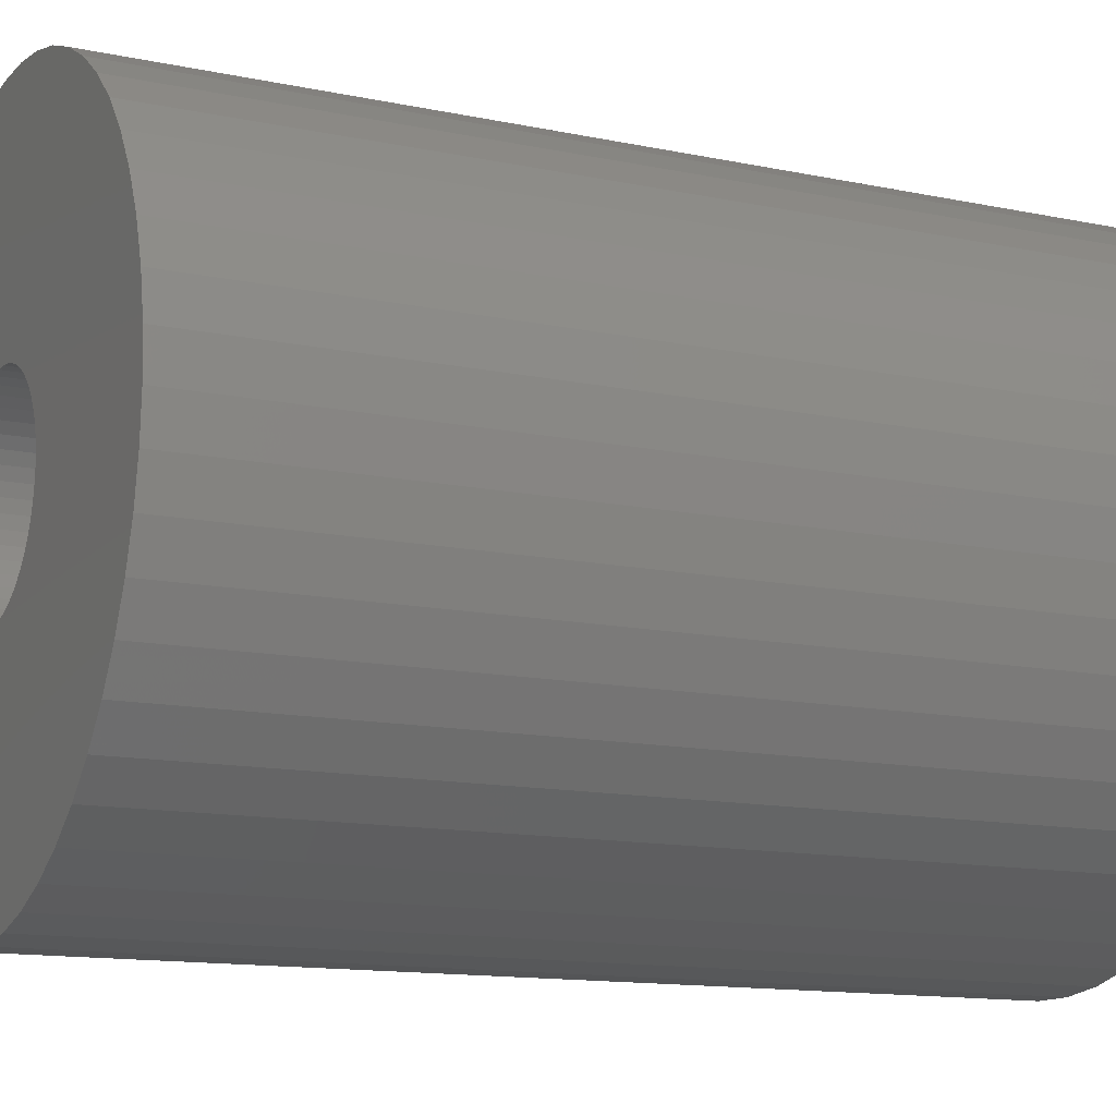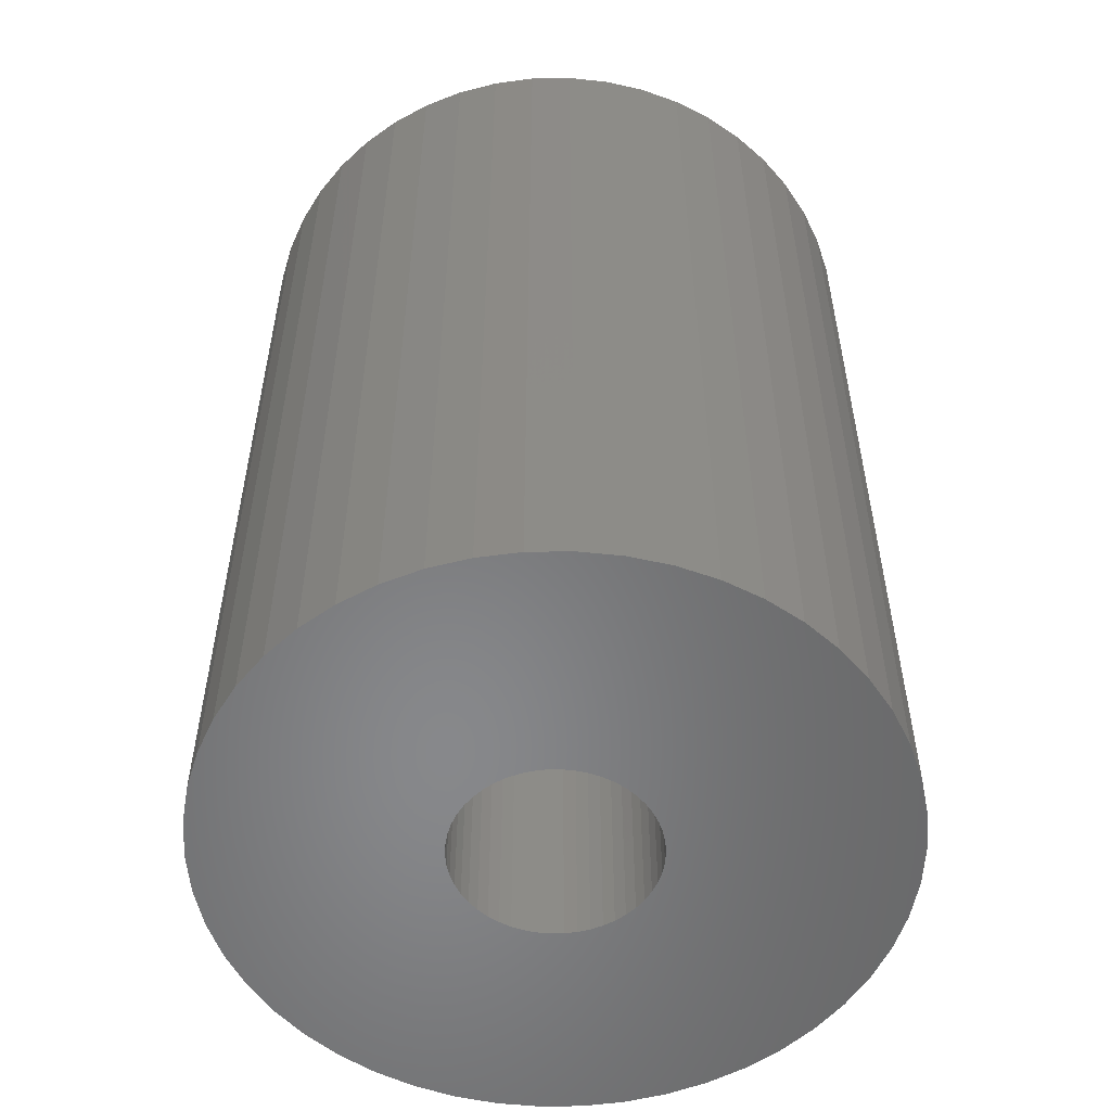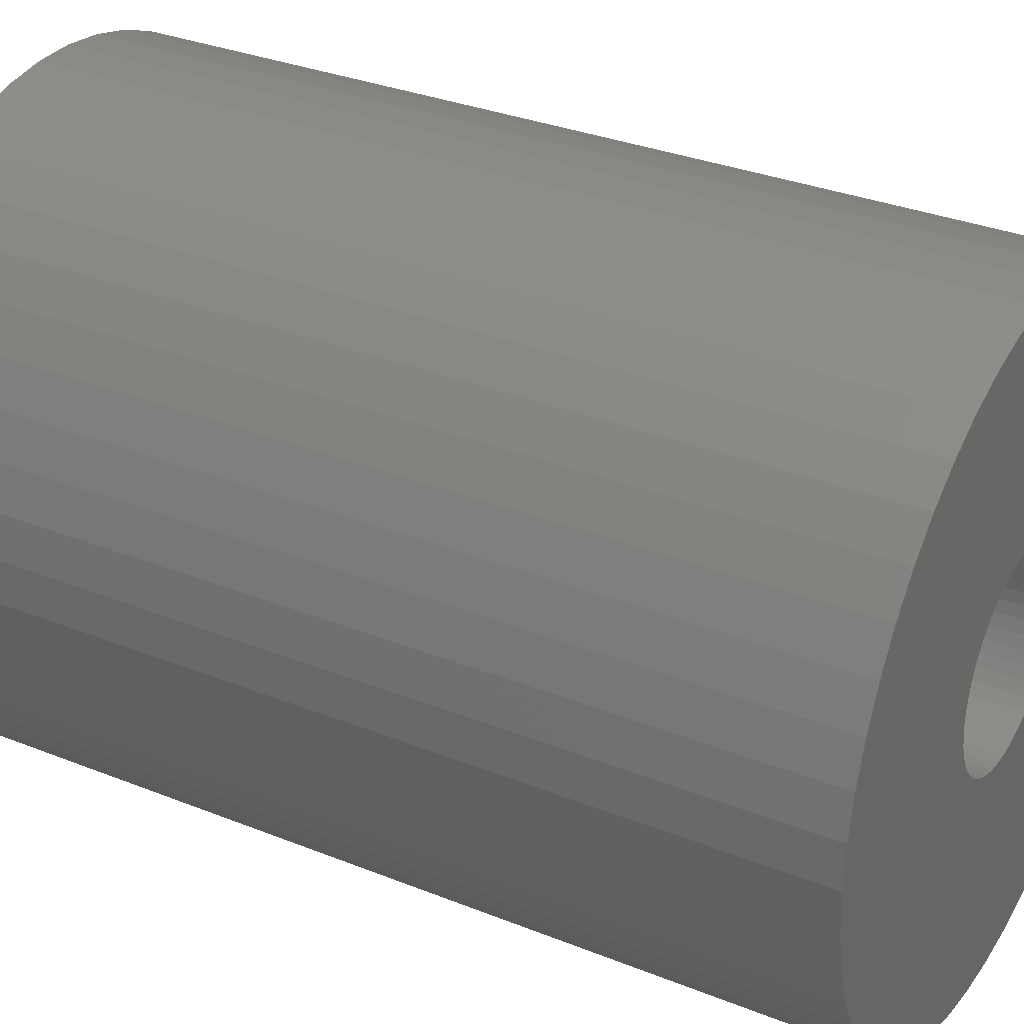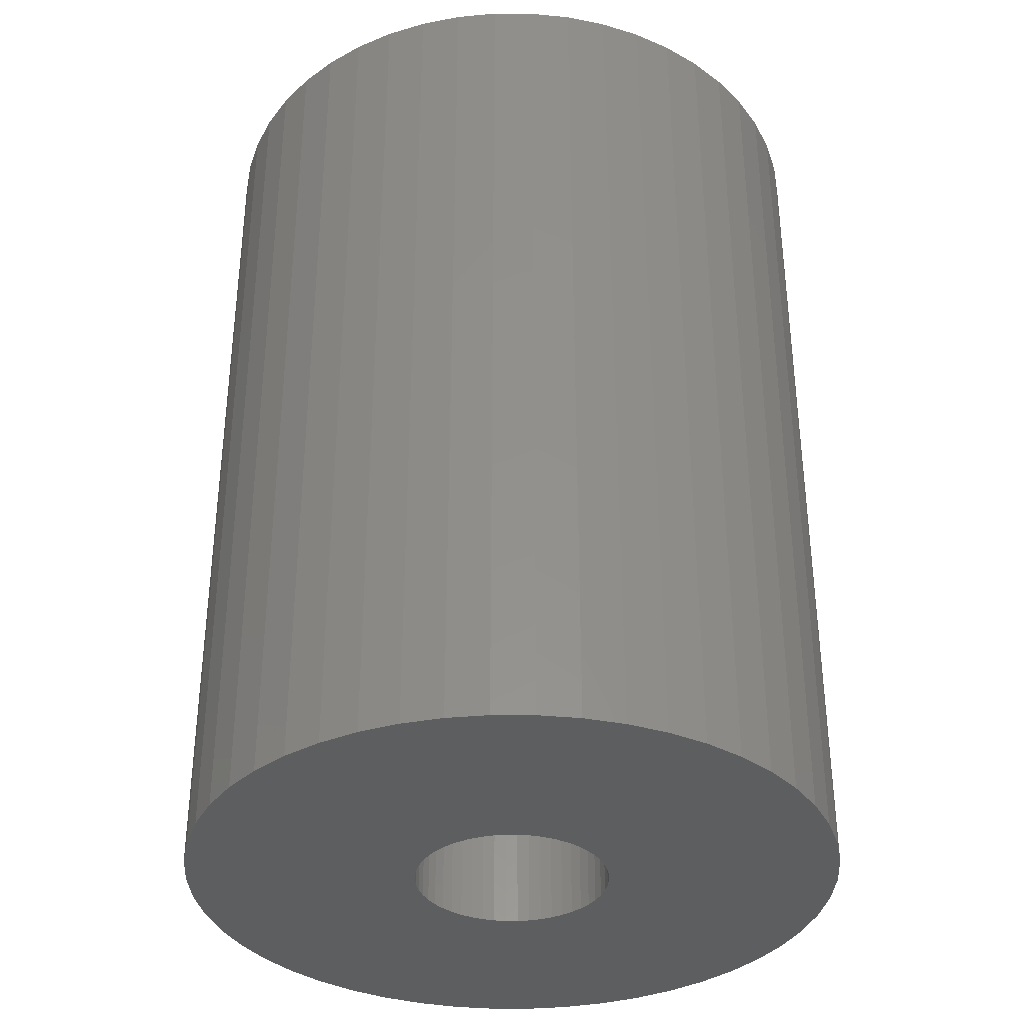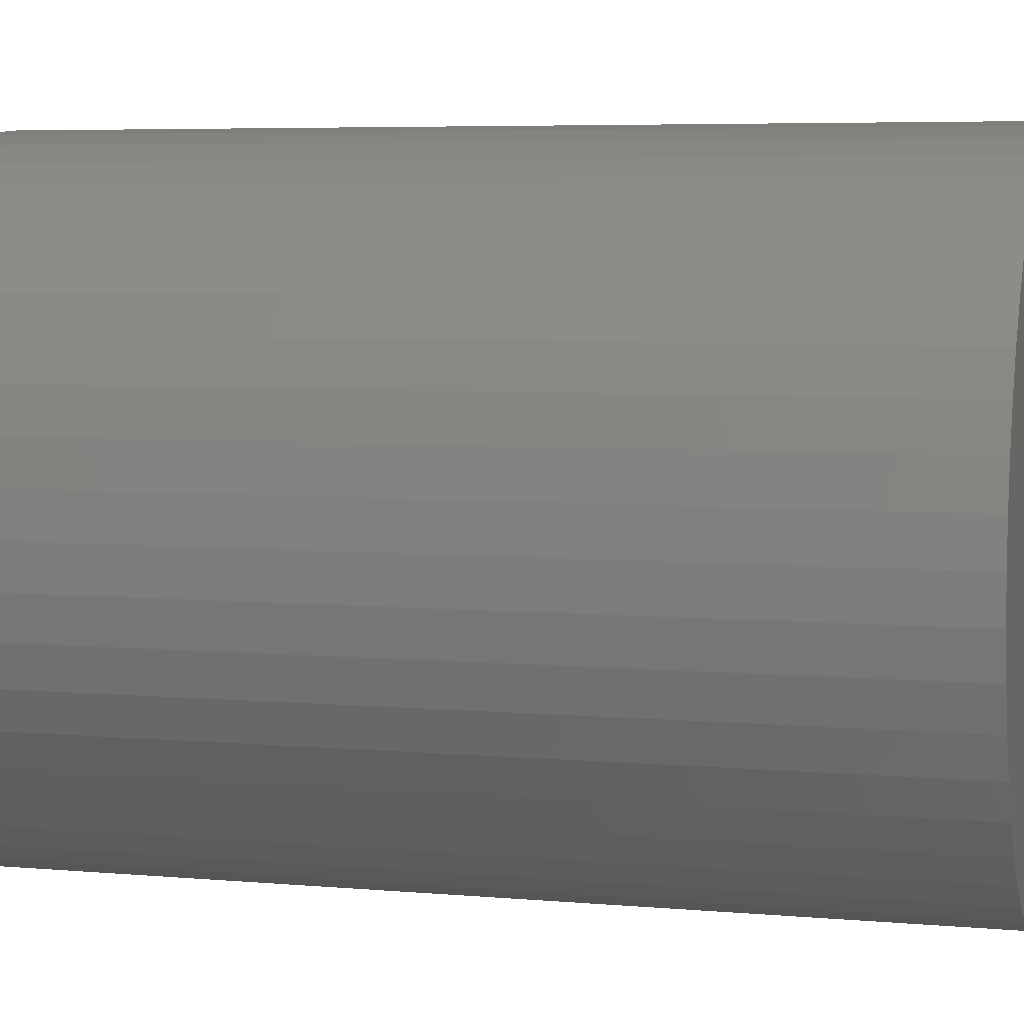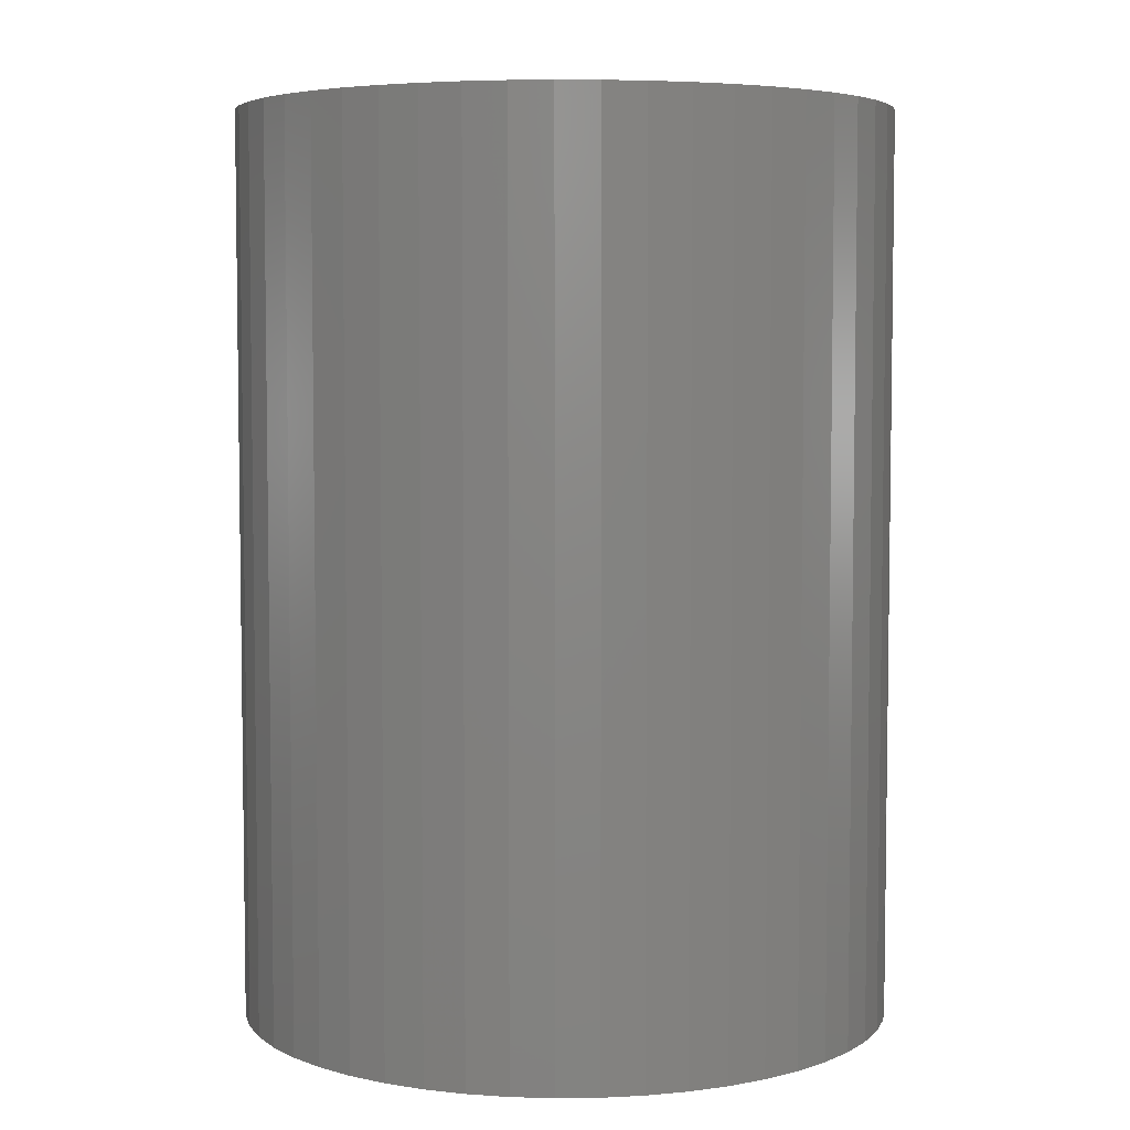
<metadata>
{"format":"stl","ext":"stl","renderer":"f3d","projection":"perspective","resolution":1024,"background":"white","views":[{"elev":-12.9,"azim":64.0,"up":"+Y"},{"elev":-54.5,"azim":-13.5,"up":"+Z"},{"elev":32.0,"azim":119.4,"up":"+Y"},{"elev":-35.4,"azim":-21.8,"up":"+Z"},{"elev":5.6,"azim":-74.6,"up":"+Y"},{"elev":5.2,"azim":134.8,"up":"+Z"}]}
</metadata>
<code>
# stl→obj: 200 verts, 400 faces
v 23.5 0 32.5
v 23.31 2.945 -32.5
v 23.31 2.945 32.5
v 23.5 0 -32.5
v -23.5 0 -32.5
v -23.31 2.945 32.5
v -23.31 2.945 -32.5
v -23.5 0 32.5
v 1.476 23.45 -32.5
v -1.476 23.45 32.5
v 1.476 23.45 32.5
v -1.476 23.45 -32.5
v -1.476 -23.45 -32.5
v 1.476 -23.45 32.5
v -1.476 -23.45 32.5
v 1.476 -23.45 -32.5
v 17.13 16.09 -32.5
v 14.98 18.11 32.5
v 17.13 16.09 32.5
v 14.98 18.11 -32.5
v -14.98 18.11 -32.5
v -17.13 16.09 32.5
v -14.98 18.11 32.5
v -17.13 16.09 -32.5
v -7.262 22.35 -32.5
v -10.01 21.26 32.5
v -7.262 22.35 32.5
v -10.01 21.26 -32.5
v 21.85 8.651 32.5
v 20.59 11.32 -32.5
v 20.59 11.32 32.5
v 21.85 8.651 -32.5
v 19.01 13.81 -32.5
v 19.01 13.81 32.5
v 10.01 21.26 -32.5
v 7.262 22.35 32.5
v 10.01 21.26 32.5
v 7.262 22.35 -32.5
v 12.59 19.84 -32.5
v 12.59 19.84 32.5
v -21.85 8.651 -32.5
v -20.59 11.32 32.5
v -20.59 11.32 -32.5
v -21.85 8.651 32.5
v -19.01 13.81 -32.5
v -19.01 13.81 32.5
v 7 0 32.5
v 6.945 0.8773 32.5
v 22.76 5.844 32.5
v 23.31 -2.945 32.5
v 6.78 1.741 32.5
v 6.945 -0.8773 32.5
v 6.508 2.577 32.5
v 22.76 -5.844 32.5
v 6.134 3.372 32.5
v 6.78 -1.741 32.5
v 5.663 4.114 32.5
v 21.85 -8.651 32.5
v 5.103 4.792 32.5
v 6.508 -2.577 32.5
v 4.462 5.394 32.5
v 20.59 -11.32 32.5
v 3.751 5.91 32.5
v 6.134 -3.372 32.5
v 2.98 6.334 32.5
v 19.01 -13.81 32.5
v 5.663 -4.114 32.5
v 2.163 6.657 32.5
v 4.403 23.08 32.5
v 1.312 6.876 32.5
v 0.4395 6.986 32.5
v -0.4395 6.986 32.5
v -1.312 6.876 32.5
v -4.403 23.08 32.5
v -2.163 6.657 32.5
v -2.98 6.334 32.5
v -3.751 5.91 32.5
v -12.59 19.84 32.5
v -4.462 5.394 32.5
v -5.103 4.792 32.5
v -5.663 4.114 32.5
v 17.13 -16.09 32.5
v 5.103 -4.792 32.5
v 14.98 -18.11 32.5
v 4.462 -5.394 32.5
v 12.59 -19.84 32.5
v 3.751 -5.91 32.5
v 10.01 -21.26 32.5
v 2.98 -6.334 32.5
v 7.262 -22.35 32.5
v 2.163 -6.657 32.5
v 4.403 -23.08 32.5
v 1.312 -6.876 32.5
v 0.4395 -6.986 32.5
v -0.4395 -6.986 32.5
v -1.312 -6.876 32.5
v -4.403 -23.08 32.5
v -2.163 -6.657 32.5
v -7.262 -22.35 32.5
v -2.98 -6.334 32.5
v -10.01 -21.26 32.5
v -3.751 -5.91 32.5
v -12.59 -19.84 32.5
v -4.462 -5.394 32.5
v -14.98 -18.11 32.5
v -5.103 -4.792 32.5
v -17.13 -16.09 32.5
v -5.663 -4.114 32.5
v -19.01 -13.81 32.5
v -6.134 -3.372 32.5
v -20.59 -11.32 32.5
v -6.508 -2.577 32.5
v -21.85 -8.651 32.5
v -6.78 -1.741 32.5
v -22.76 -5.844 32.5
v -6.945 -0.8773 32.5
v -23.31 -2.945 32.5
v -7 0 32.5
v -6.134 3.372 32.5
v -6.508 2.577 32.5
v -6.78 1.741 32.5
v -22.76 5.844 32.5
v -6.945 0.8773 32.5
v -4.403 23.08 -32.5
v 21.85 -8.651 -32.5
v 20.59 -11.32 -32.5
v 7 0 -32.5
v 23.31 -2.945 -32.5
v 6.945 -0.8773 -32.5
v 22.76 -5.844 -32.5
v 6.78 -1.741 -32.5
v 6.945 0.8773 -32.5
v 6.508 -2.577 -32.5
v 22.76 5.844 -32.5
v 6.134 -3.372 -32.5
v 19.01 -13.81 -32.5
v 6.78 1.741 -32.5
v 5.663 -4.114 -32.5
v 17.13 -16.09 -32.5
v 5.103 -4.792 -32.5
v 14.98 -18.11 -32.5
v 6.508 2.577 -32.5
v 4.462 -5.394 -32.5
v 12.59 -19.84 -32.5
v 3.751 -5.91 -32.5
v 10.01 -21.26 -32.5
v 6.134 3.372 -32.5
v 2.98 -6.334 -32.5
v 7.262 -22.35 -32.5
v 5.663 4.114 -32.5
v 2.163 -6.657 -32.5
v 4.403 -23.08 -32.5
v 1.312 -6.876 -32.5
v 0.4395 -6.986 -32.5
v -0.4395 -6.986 -32.5
v -1.312 -6.876 -32.5
v -4.403 -23.08 -32.5
v -2.163 -6.657 -32.5
v -7.262 -22.35 -32.5
v -2.98 -6.334 -32.5
v -10.01 -21.26 -32.5
v -3.751 -5.91 -32.5
v -12.59 -19.84 -32.5
v -4.462 -5.394 -32.5
v -14.98 -18.11 -32.5
v -5.103 -4.792 -32.5
v -17.13 -16.09 -32.5
v -19.01 -13.81 -32.5
v -5.663 -4.114 -32.5
v 5.103 4.792 -32.5
v 4.462 5.394 -32.5
v 3.751 5.91 -32.5
v 2.98 6.334 -32.5
v 2.163 6.657 -32.5
v 4.403 23.08 -32.5
v 1.312 6.876 -32.5
v 0.4395 6.986 -32.5
v -0.4395 6.986 -32.5
v -1.312 6.876 -32.5
v -2.163 6.657 -32.5
v -2.98 6.334 -32.5
v -3.751 5.91 -32.5
v -12.59 19.84 -32.5
v -4.462 5.394 -32.5
v -5.103 4.792 -32.5
v -5.663 4.114 -32.5
v -6.134 3.372 -32.5
v -6.508 2.577 -32.5
v -6.78 1.741 -32.5
v -22.76 5.844 -32.5
v -6.945 0.8773 -32.5
v -7 0 -32.5
v -6.134 -3.372 -32.5
v -20.59 -11.32 -32.5
v -6.508 -2.577 -32.5
v -21.85 -8.651 -32.5
v -6.78 -1.741 -32.5
v -22.76 -5.844 -32.5
v -6.945 -0.8773 -32.5
v -23.31 -2.945 -32.5
f 1 2 3
f 2 1 4
f 5 6 7
f 6 5 8
f 9 10 11
f 10 9 12
f 13 14 15
f 14 13 16
f 17 18 19
f 18 17 20
f 21 22 23
f 22 21 24
f 25 26 27
f 26 25 28
f 29 30 31
f 30 29 32
f 31 33 34
f 33 31 30
f 35 36 37
f 36 35 38
f 39 37 40
f 37 39 35
f 41 42 43
f 42 41 44
f 45 22 24
f 22 45 46
f 47 1 3
f 48 3 49
f 1 47 50
f 51 49 29
f 52 50 47
f 53 29 31
f 50 52 54
f 55 31 34
f 56 54 52
f 57 34 19
f 54 56 58
f 59 19 18
f 60 58 56
f 61 18 40
f 58 60 62
f 63 40 37
f 64 62 60
f 65 37 36
f 62 64 66
f 67 66 64
f 3 48 47
f 49 51 48
f 29 53 51
f 31 55 53
f 34 57 55
f 19 59 57
f 18 61 59
f 68 36 69
f 40 63 61
f 37 65 63
f 36 68 65
f 70 69 11
f 69 70 68
f 11 71 70
f 11 72 71
f 10 72 11
f 72 10 73
f 74 73 10
f 73 74 75
f 27 75 74
f 75 27 76
f 26 76 27
f 76 26 77
f 78 77 26
f 77 78 79
f 23 79 78
f 79 23 80
f 22 80 23
f 46 81 22
f 80 22 81
f 66 67 82
f 83 82 67
f 82 83 84
f 85 84 83
f 84 85 86
f 87 86 85
f 86 87 88
f 89 88 87
f 88 89 90
f 91 90 89
f 90 91 92
f 93 92 91
f 92 93 14
f 94 14 93
f 95 14 94
f 15 95 96
f 95 15 14
f 97 96 98
f 99 98 100
f 101 100 102
f 96 97 15
f 103 102 104
f 105 104 106
f 107 106 108
f 109 108 110
f 111 110 112
f 113 112 114
f 115 114 116
f 98 99 97
f 117 116 118
f 81 46 119
f 42 119 46
f 100 101 99
f 119 42 120
f 102 103 101
f 44 120 42
f 104 105 103
f 120 44 121
f 106 107 105
f 122 121 44
f 108 109 107
f 121 122 123
f 110 111 109
f 6 123 122
f 112 113 111
f 123 6 118
f 114 115 113
f 8 118 6
f 116 117 115
f 118 8 117
f 124 27 74
f 27 124 25
f 62 125 58
f 125 62 126
f 127 4 128
f 129 128 130
f 4 127 2
f 131 130 125
f 132 2 127
f 133 125 126
f 2 132 134
f 135 126 136
f 137 134 132
f 138 136 139
f 134 137 32
f 140 139 141
f 142 32 137
f 143 141 144
f 32 142 30
f 145 144 146
f 147 30 142
f 148 146 149
f 30 147 33
f 150 33 147
f 128 129 127
f 130 131 129
f 125 133 131
f 126 135 133
f 136 138 135
f 139 140 138
f 141 143 140
f 151 149 152
f 144 145 143
f 146 148 145
f 149 151 148
f 153 152 16
f 152 153 151
f 16 154 153
f 16 155 154
f 13 155 16
f 155 13 156
f 157 156 13
f 156 157 158
f 159 158 157
f 158 159 160
f 161 160 159
f 160 161 162
f 163 162 161
f 162 163 164
f 165 164 163
f 164 165 166
f 167 166 165
f 168 169 167
f 166 167 169
f 33 150 17
f 170 17 150
f 17 170 20
f 171 20 170
f 20 171 39
f 172 39 171
f 39 172 35
f 173 35 172
f 35 173 38
f 174 38 173
f 38 174 175
f 176 175 174
f 175 176 9
f 177 9 176
f 178 9 177
f 12 178 179
f 178 12 9
f 124 179 180
f 25 180 181
f 28 181 182
f 179 124 12
f 183 182 184
f 21 184 185
f 24 185 186
f 45 186 187
f 43 187 188
f 41 188 189
f 190 189 191
f 180 25 124
f 7 191 192
f 169 168 193
f 194 193 168
f 181 28 25
f 193 194 195
f 182 183 28
f 196 195 194
f 184 21 183
f 195 196 197
f 185 24 21
f 198 197 196
f 186 45 24
f 197 198 199
f 187 43 45
f 200 199 198
f 188 41 43
f 199 200 192
f 189 190 41
f 5 192 200
f 191 7 190
f 192 5 7
f 49 32 29
f 32 49 134
f 3 134 49
f 134 3 2
f 34 17 19
f 17 34 33
f 38 69 36
f 69 38 175
f 175 11 69
f 11 175 9
f 20 40 18
f 40 20 39
f 43 46 45
f 46 43 42
f 190 44 41
f 44 190 122
f 7 122 190
f 122 7 6
f 28 78 26
f 78 28 183
f 183 23 78
f 23 183 21
f 12 74 10
f 74 12 124
f 50 4 1
f 4 50 128
f 82 136 66
f 136 82 139
f 194 113 196
f 113 194 111
f 167 109 168
f 109 167 107
f 146 86 88
f 86 146 144
f 66 126 62
f 126 66 136
f 54 128 50
f 128 54 130
f 58 130 54
f 130 58 125
f 198 117 200
f 117 198 115
f 200 8 5
f 8 200 117
f 196 115 198
f 115 196 113
f 141 82 84
f 82 141 139
f 149 88 90
f 88 149 146
f 152 90 92
f 90 152 149
f 16 92 14
f 92 16 152
f 157 15 97
f 15 157 13
f 161 99 101
f 99 161 159
f 159 97 99
f 97 159 157
f 168 111 194
f 111 168 109
f 144 84 86
f 84 144 141
f 163 101 103
f 101 163 161
f 165 103 105
f 103 165 163
f 167 105 107
f 105 167 165
f 127 48 132
f 48 127 47
f 118 191 123
f 191 118 192
f 178 71 72
f 71 178 177
f 154 95 94
f 95 154 155
f 171 59 61
f 59 171 170
f 185 79 80
f 79 185 184
f 181 75 76
f 75 181 180
f 142 55 147
f 55 142 53
f 132 51 137
f 51 132 48
f 174 65 68
f 65 174 173
f 173 63 65
f 63 173 172
f 120 187 119
f 187 120 188
f 119 186 81
f 186 119 187
f 121 188 120
f 188 121 189
f 184 77 79
f 77 184 182
f 180 73 75
f 73 180 179
f 153 94 93
f 94 153 154
f 137 53 142
f 53 137 51
f 150 59 170
f 59 150 57
f 147 57 150
f 57 147 55
f 176 68 70
f 68 176 174
f 177 70 71
f 70 177 176
f 172 61 63
f 61 172 171
f 81 185 80
f 185 81 186
f 123 189 121
f 189 123 191
f 182 76 77
f 76 182 181
f 179 72 73
f 72 179 178
f 129 47 127
f 47 129 52
f 135 60 133
f 60 135 64
f 108 193 110
f 193 108 169
f 110 195 112
f 195 110 193
f 143 87 85
f 87 143 145
f 148 91 89
f 91 148 151
f 140 67 138
f 67 140 83
f 158 100 98
f 100 158 160
f 112 197 114
f 197 112 195
f 116 192 118
f 192 116 199
f 140 85 83
f 85 140 143
f 145 89 87
f 89 145 148
f 151 93 91
f 93 151 153
f 133 56 131
f 56 133 60
f 131 52 129
f 52 131 56
f 138 64 135
f 64 138 67
f 164 106 104
f 106 164 166
f 156 98 96
f 98 156 158
f 106 169 108
f 169 106 166
f 114 199 116
f 199 114 197
f 160 102 100
f 102 160 162
f 162 104 102
f 104 162 164
f 155 96 95
f 96 155 156

</code>
